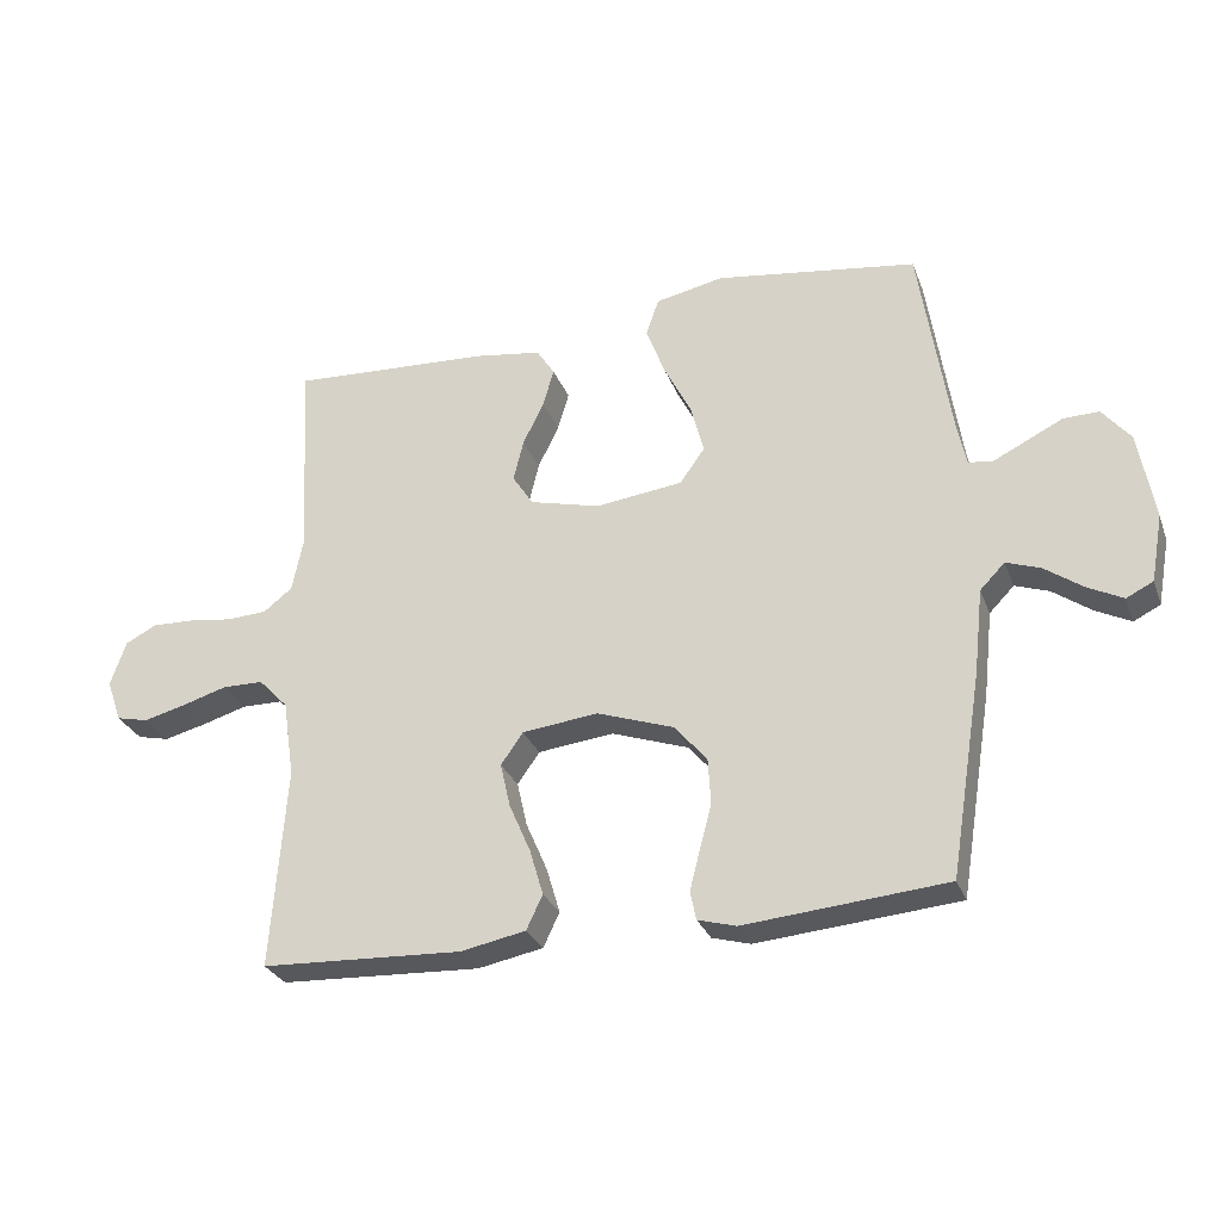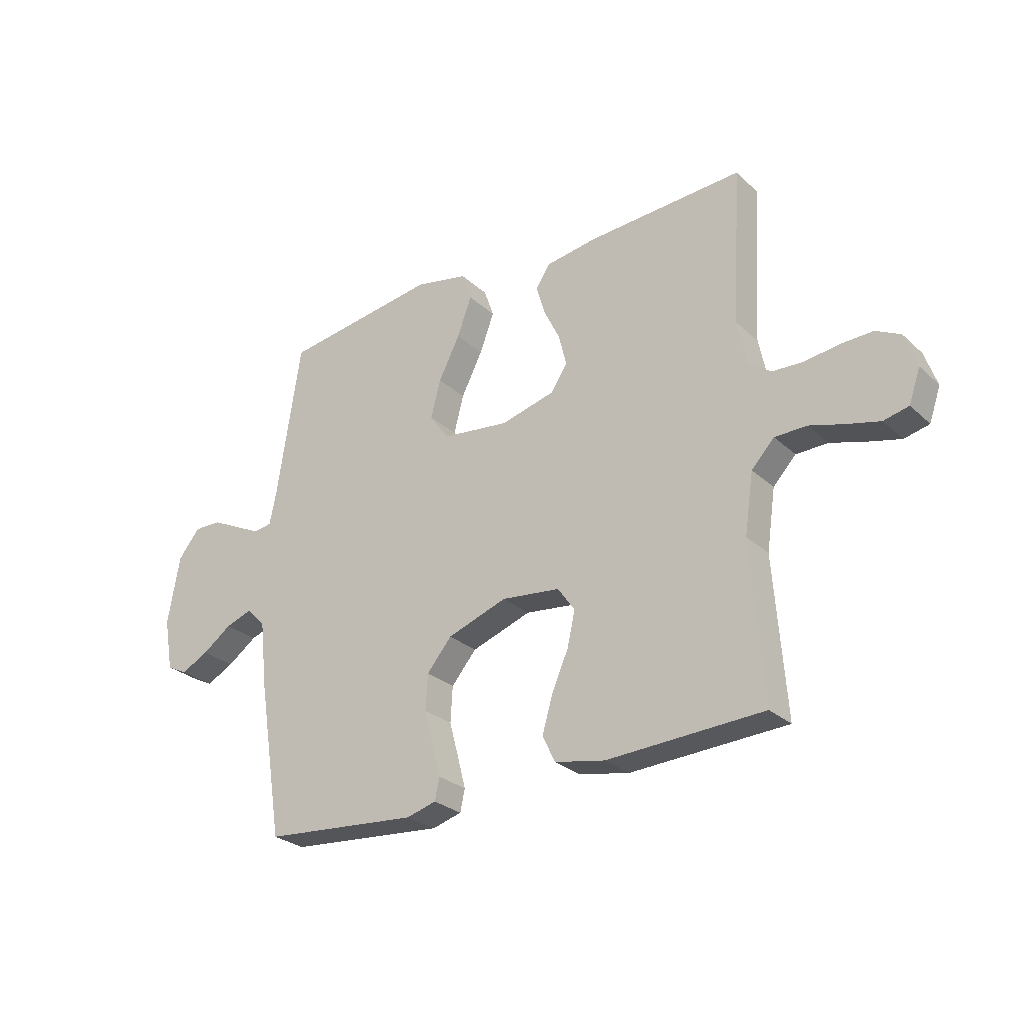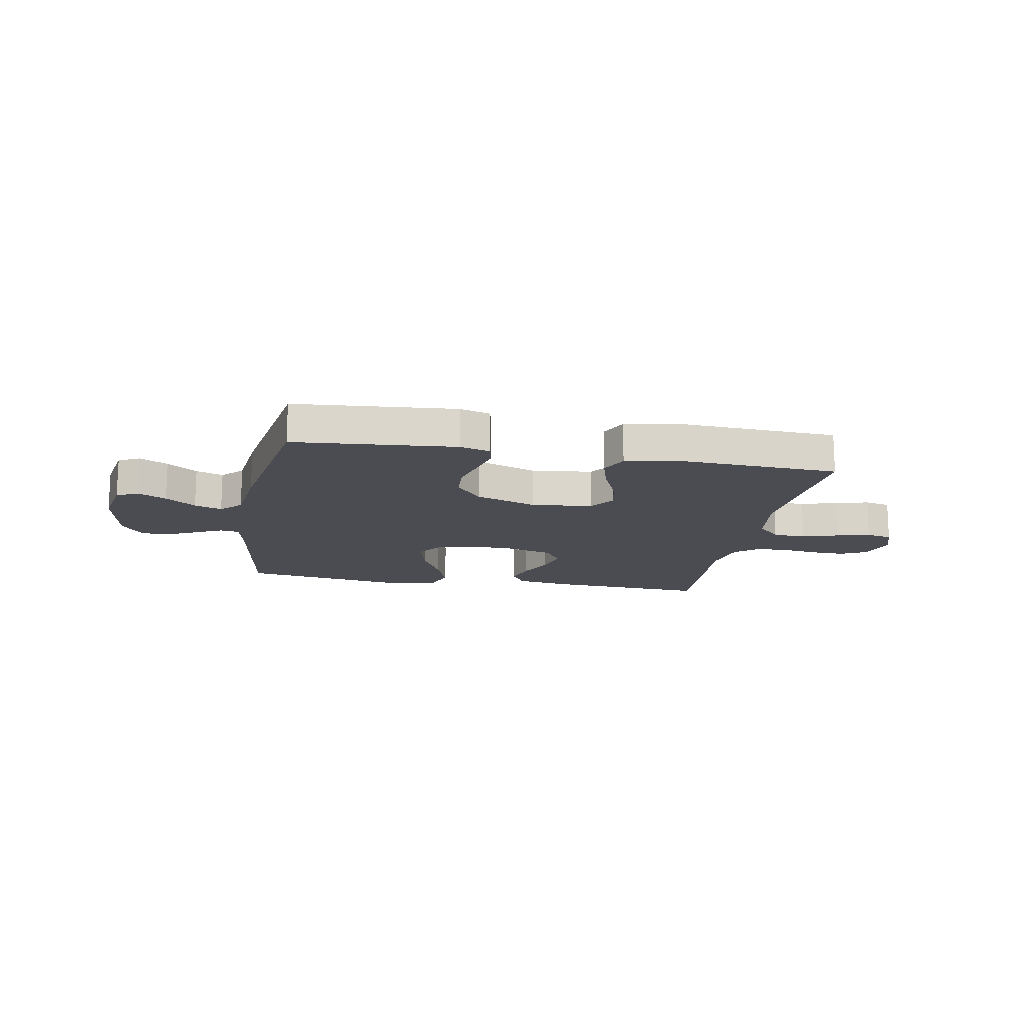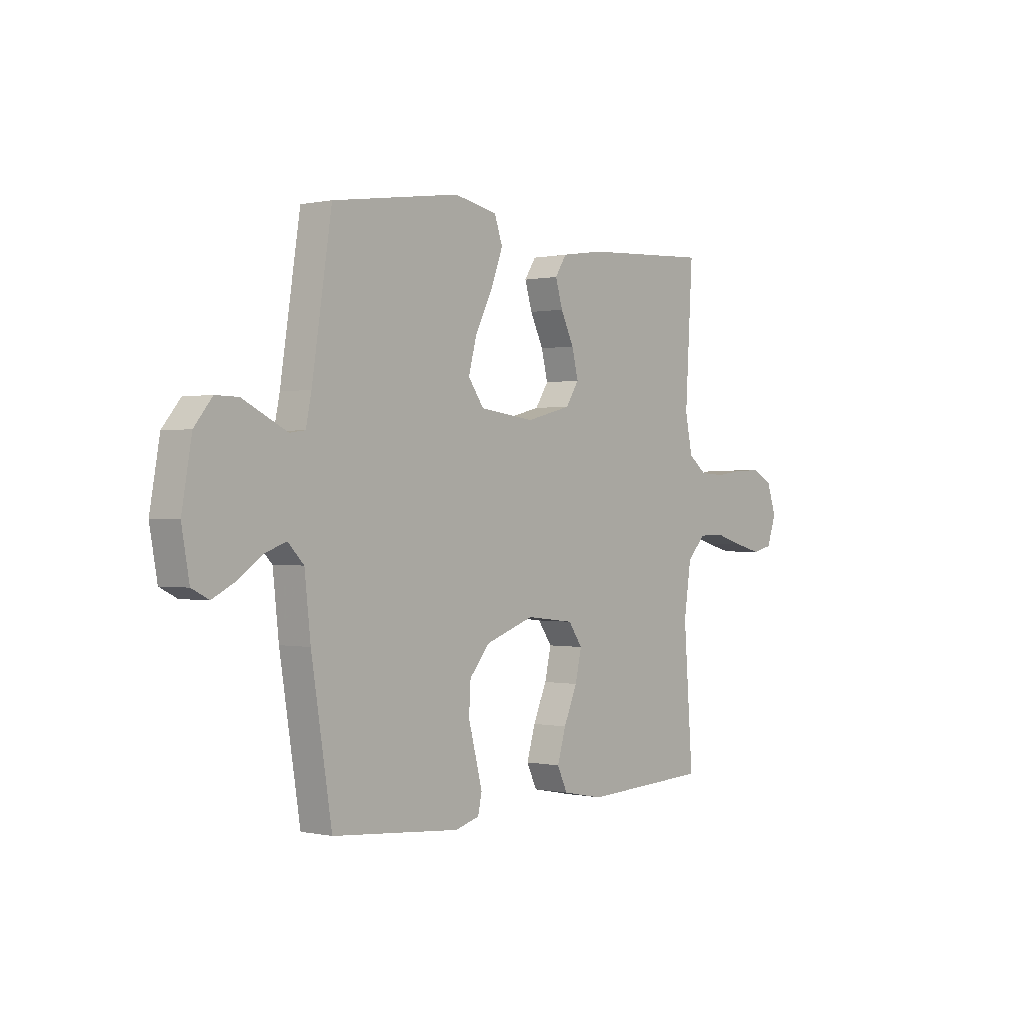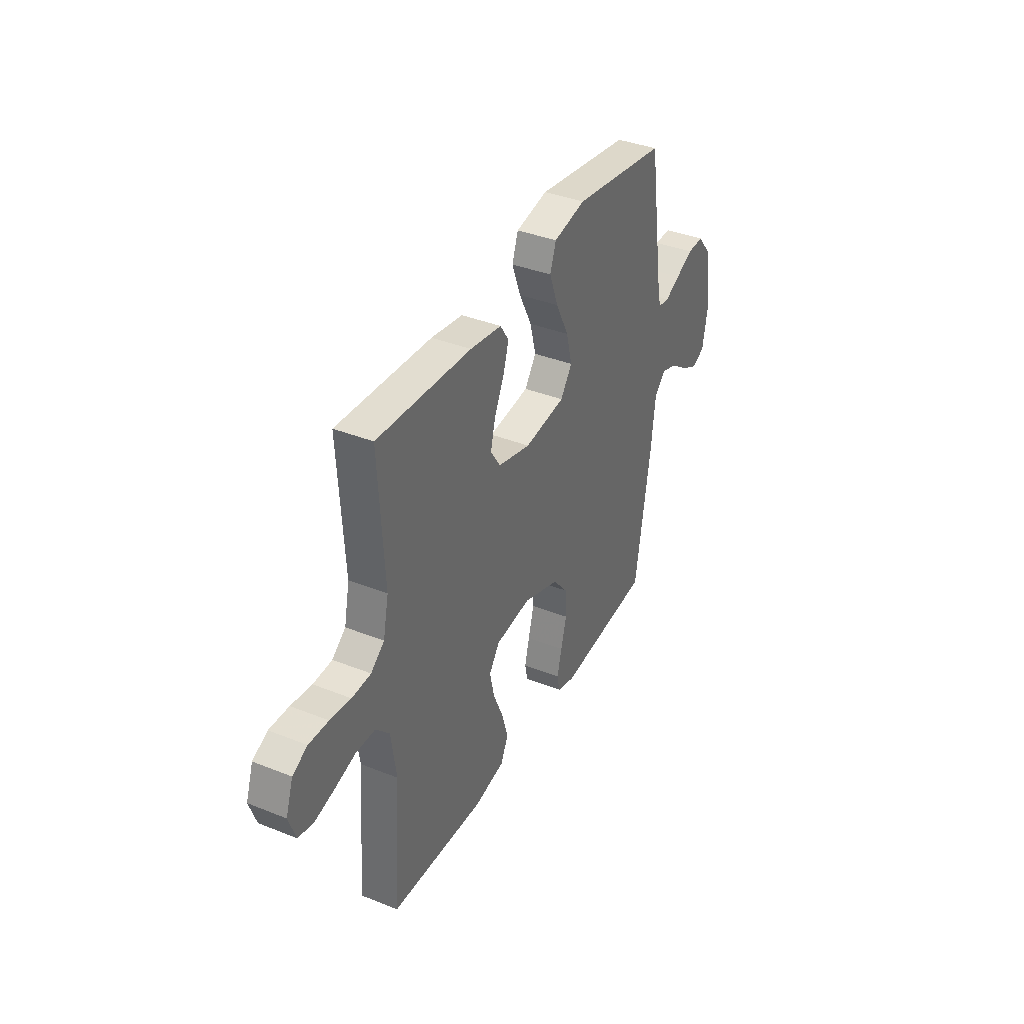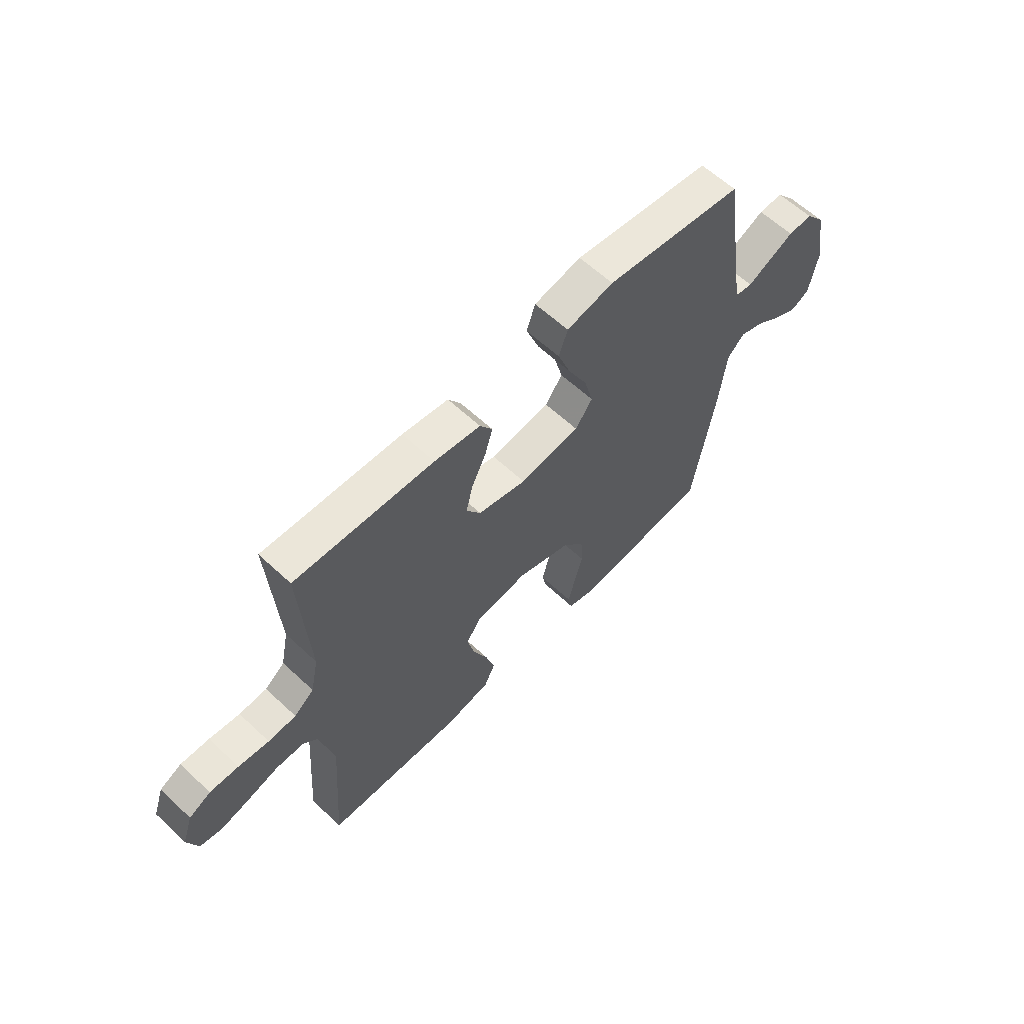
<metadata>
{"format":"obj","ext":"obj","renderer":"f3d","projection":"perspective","resolution":1024,"background":"white","views":[{"elev":-28.6,"azim":18.4,"up":"+Z"},{"elev":-27.4,"azim":-143.7,"up":"+Z"},{"elev":-15.3,"azim":169.6,"up":"+Y"},{"elev":0.2,"azim":129.1,"up":"+Z"},{"elev":37.7,"azim":-63.0,"up":"+Z"},{"elev":61.0,"azim":-46.4,"up":"+Z"}]}
</metadata>
<code>
v -0.5 0.07 0.5
v -0.2 0.07 0.484
v -0.1 0.07 0.469
v -0.073 0.07 0.427
v -0.09 0.07 0.37
v -0.121 0.07 0.306
v -0.136 0.07 0.245
v -0.105 0.07 0.197
v 0 0.07 0.17
v 0.13 0.07 0.186
v 0.167 0.07 0.238
v 0.148 0.07 0.311
v 0.107 0.07 0.392
v 0.079 0.07 0.467
v 0.098 0.07 0.522
v 0.2 0.07 0.543
v 0.5 0.07 0.5
v 0.546 0.07 0.2
v 0.559 0.07 0.137
v 0.595 0.07 0.132
v 0.644 0.07 0.156
v 0.699 0.07 0.183
v 0.752 0.07 0.184
v 0.794 0.07 0.132
v 0.817 0.07 0
v 0.799 0.07 -0.1
v 0.759 0.07 -0.12
v 0.706 0.07 -0.093
v 0.65 0.07 -0.053
v 0.599 0.07 -0.035
v 0.562 0.07 -0.073
v 0.548 0.07 -0.2
v 0.5 0.07 -0.5
v 0.2 0.07 -0.526
v 0.143 0.07 -0.51
v 0.134 0.07 -0.468
v 0.149 0.07 -0.409
v 0.167 0.07 -0.341
v 0.163 0.07 -0.273
v 0.115 0.07 -0.216
v 0 0.07 -0.176
v -0.113 0.07 -0.189
v -0.146 0.07 -0.236
v -0.131 0.07 -0.302
v -0.099 0.07 -0.376
v -0.079 0.07 -0.444
v -0.103 0.07 -0.495
v -0.2 0.07 -0.514
v -0.5 0.07 -0.5
v -0.478 0.07 -0.2
v -0.495 0.07 -0.085
v -0.539 0.07 -0.039
v -0.6 0.07 -0.038
v -0.667 0.07 -0.058
v -0.73 0.07 -0.074
v -0.778 0.07 -0.063
v -0.8 0.07 0
v -0.777 0.07 0.067
v -0.73 0.07 0.091
v -0.668 0.07 0.089
v -0.602 0.07 0.08
v -0.542 0.07 0.083
v -0.499 0.07 0.117
v -0.482 0.07 0.2
v -0.5 0 0.5
v -0.2 0 0.484
v -0.1 0 0.469
v -0.073 0 0.427
v -0.09 0 0.37
v -0.121 0 0.306
v -0.136 0 0.245
v -0.105 0 0.197
v 0 0 0.17
v 0.13 0 0.186
v 0.167 0 0.238
v 0.148 0 0.311
v 0.107 0 0.392
v 0.079 0 0.467
v 0.098 0 0.522
v 0.2 0 0.543
v 0.5 0 0.5
v 0.546 0 0.2
v 0.559 0 0.137
v 0.595 0 0.132
v 0.644 0 0.156
v 0.699 0 0.183
v 0.752 0 0.184
v 0.794 0 0.132
v 0.817 0 0
v 0.799 0 -0.1
v 0.759 0 -0.12
v 0.706 0 -0.093
v 0.65 0 -0.053
v 0.599 0 -0.035
v 0.562 0 -0.073
v 0.548 0 -0.2
v 0.5 0 -0.5
v 0.2 0 -0.526
v 0.143 0 -0.51
v 0.134 0 -0.468
v 0.149 0 -0.409
v 0.167 0 -0.341
v 0.163 0 -0.273
v 0.115 0 -0.216
v 0 0 -0.176
v -0.113 0 -0.189
v -0.146 0 -0.236
v -0.131 0 -0.302
v -0.099 0 -0.376
v -0.079 0 -0.444
v -0.103 0 -0.495
v -0.2 0 -0.514
v -0.5 0 -0.5
v -0.478 0 -0.2
v -0.495 0 -0.085
v -0.539 0 -0.039
v -0.6 0 -0.038
v -0.667 0 -0.058
v -0.73 0 -0.074
v -0.778 0 -0.063
v -0.8 0 0
v -0.777 0 0.067
v -0.73 0 0.091
v -0.668 0 0.089
v -0.602 0 0.08
v -0.542 0 0.083
v -0.499 0 0.117
v -0.482 0 0.2
f 58 59 60 61
f 58 61 62
f 57 58 62
f 56 57 62
f 53 54 55 56
f 53 56 62
f 52 53 62 63
f 47 48 49 50
f 47 50 51
f 44 45 46 47
f 43 44 47 51
f 42 43 51 52
f 35 36 37 38
f 33 34 35 38
f 31 32 33 38
f 30 31 38 39
f 26 27 28 29
f 26 29 30
f 25 26 30
f 24 25 30
f 21 22 23 24
f 20 21 24 30
f 19 20 30 39
f 15 16 17 18
f 12 13 14 15
f 11 12 15 18
f 10 11 18 19
f 3 4 5 6
f 3 6 7
f 64 1 2 3
f 63 64 3 7
f 41 42 52 63
f 40 41 63 7
f 9 10 19 39
f 8 9 39 40
f 7 8 40
f 125 124 123 122
f 126 125 122
f 126 122 121
f 126 121 120
f 120 119 118 117
f 126 120 117
f 127 126 117 116
f 114 113 112 111
f 115 114 111
f 111 110 109 108
f 115 111 108 107
f 116 115 107 106
f 102 101 100 99
f 102 99 98 97
f 102 97 96 95
f 103 102 95 94
f 93 92 91 90
f 94 93 90
f 94 90 89
f 94 89 88
f 88 87 86 85
f 94 88 85 84
f 103 94 84 83
f 82 81 80 79
f 79 78 77 76
f 82 79 76 75
f 83 82 75 74
f 70 69 68 67
f 71 70 67
f 67 66 65 128
f 71 67 128 127
f 127 116 106 105
f 71 127 105 104
f 103 83 74 73
f 104 103 73 72
f 104 72 71
f 1 65 66 2
f 2 66 67 3
f 3 67 68 4
f 4 68 69 5
f 5 69 70 6
f 6 70 71 7
f 7 71 72 8
f 8 72 73 9
f 9 73 74 10
f 10 74 75 11
f 11 75 76 12
f 12 76 77 13
f 13 77 78 14
f 14 78 79 15
f 15 79 80 16
f 16 80 81 17
f 17 81 82 18
f 18 82 83 19
f 19 83 84 20
f 20 84 85 21
f 21 85 86 22
f 22 86 87 23
f 23 87 88 24
f 24 88 89 25
f 25 89 90 26
f 26 90 91 27
f 27 91 92 28
f 28 92 93 29
f 29 93 94 30
f 30 94 95 31
f 31 95 96 32
f 32 96 97 33
f 33 97 98 34
f 34 98 99 35
f 35 99 100 36
f 36 100 101 37
f 37 101 102 38
f 38 102 103 39
f 39 103 104 40
f 40 104 105 41
f 41 105 106 42
f 42 106 107 43
f 43 107 108 44
f 44 108 109 45
f 45 109 110 46
f 46 110 111 47
f 47 111 112 48
f 48 112 113 49
f 49 113 114 50
f 50 114 115 51
f 51 115 116 52
f 52 116 117 53
f 53 117 118 54
f 54 118 119 55
f 55 119 120 56
f 56 120 121 57
f 57 121 122 58
f 58 122 123 59
f 59 123 124 60
f 60 124 125 61
f 61 125 126 62
f 62 126 127 63
f 63 127 128 64
f 64 128 65 1

</code>
